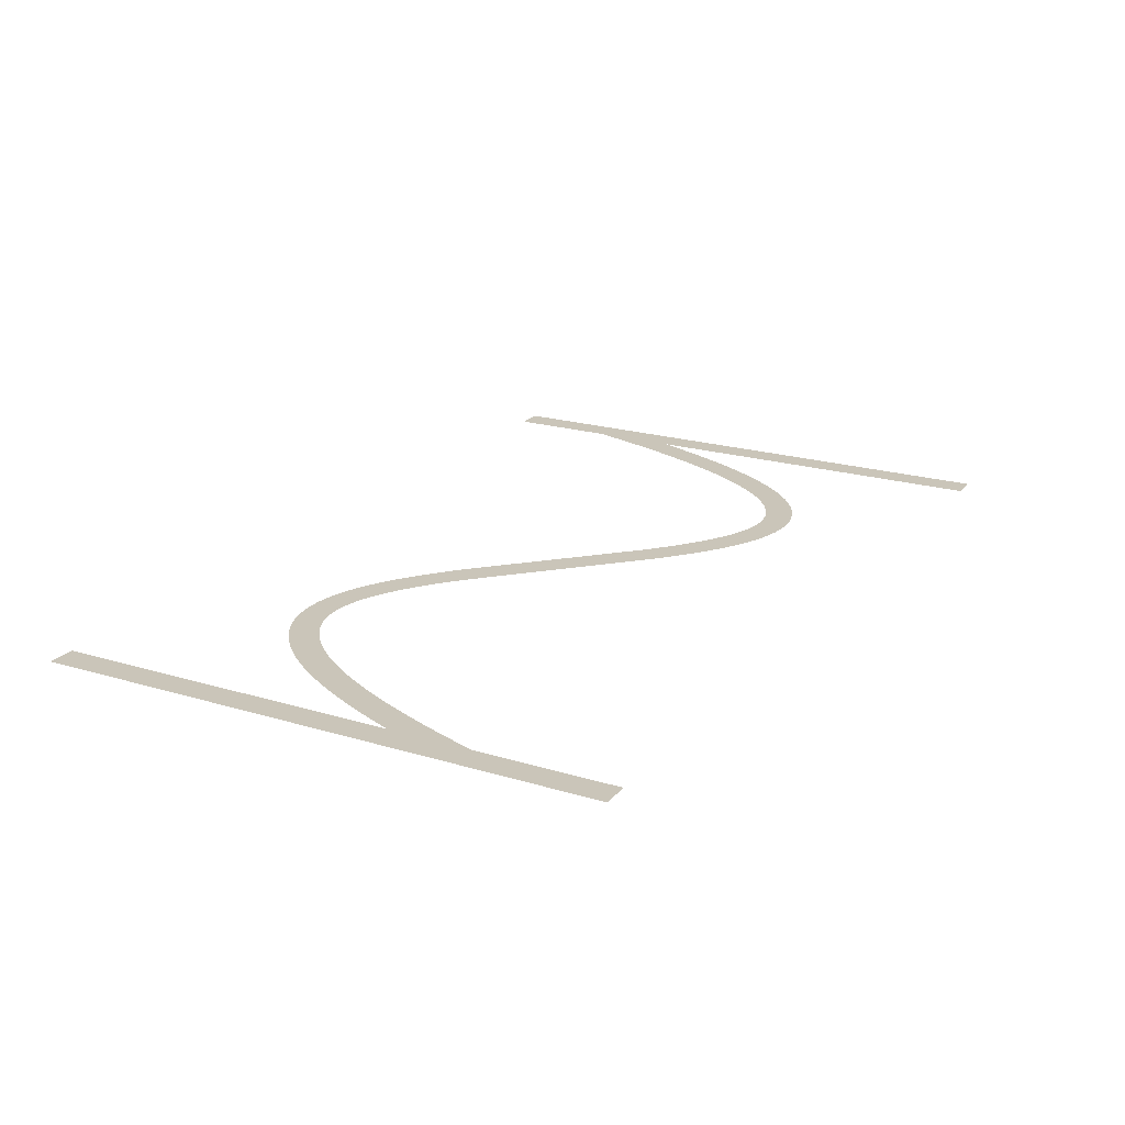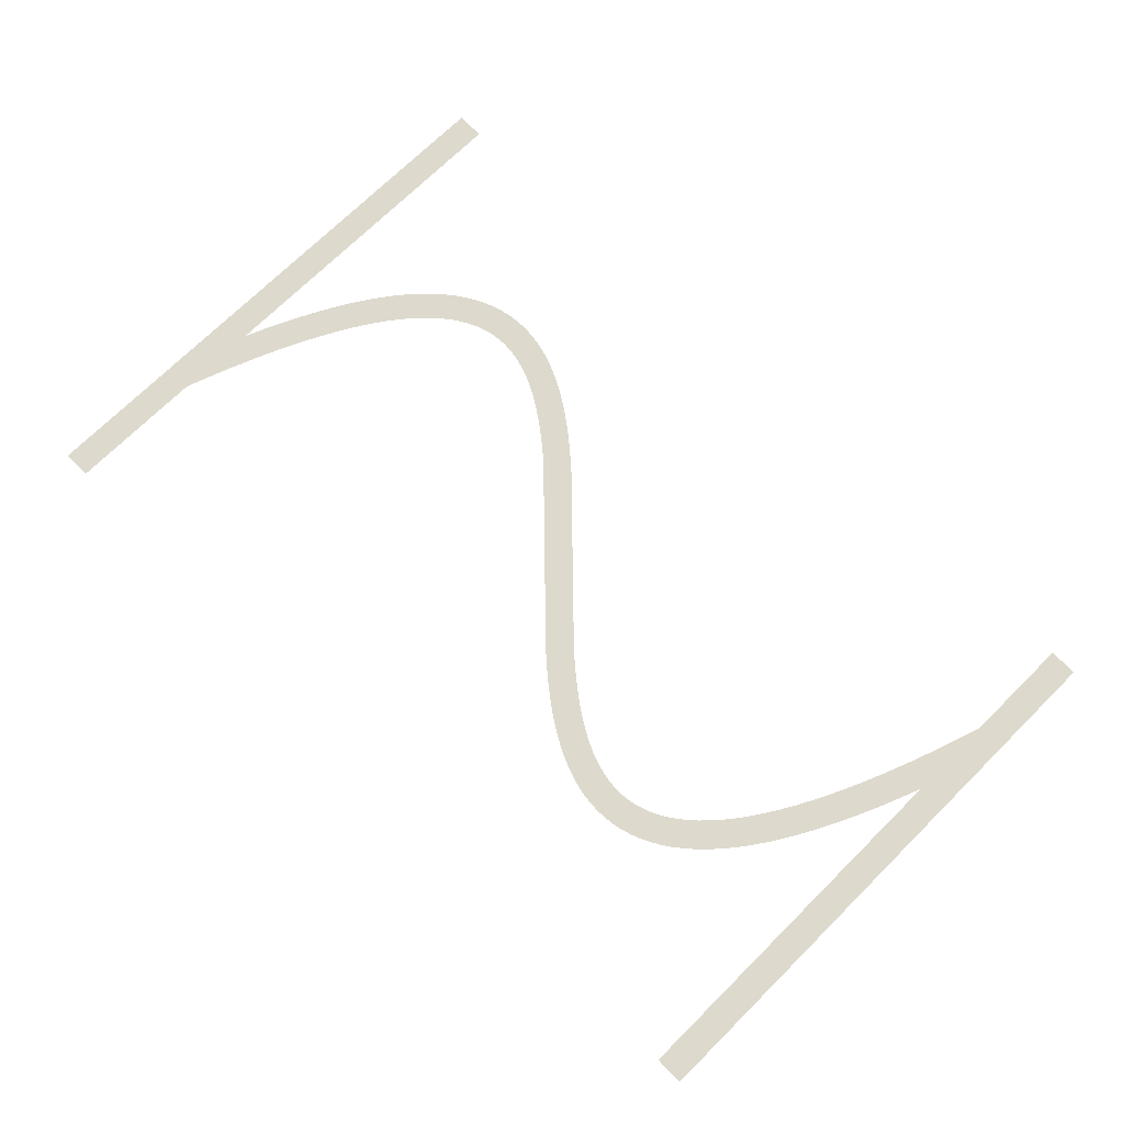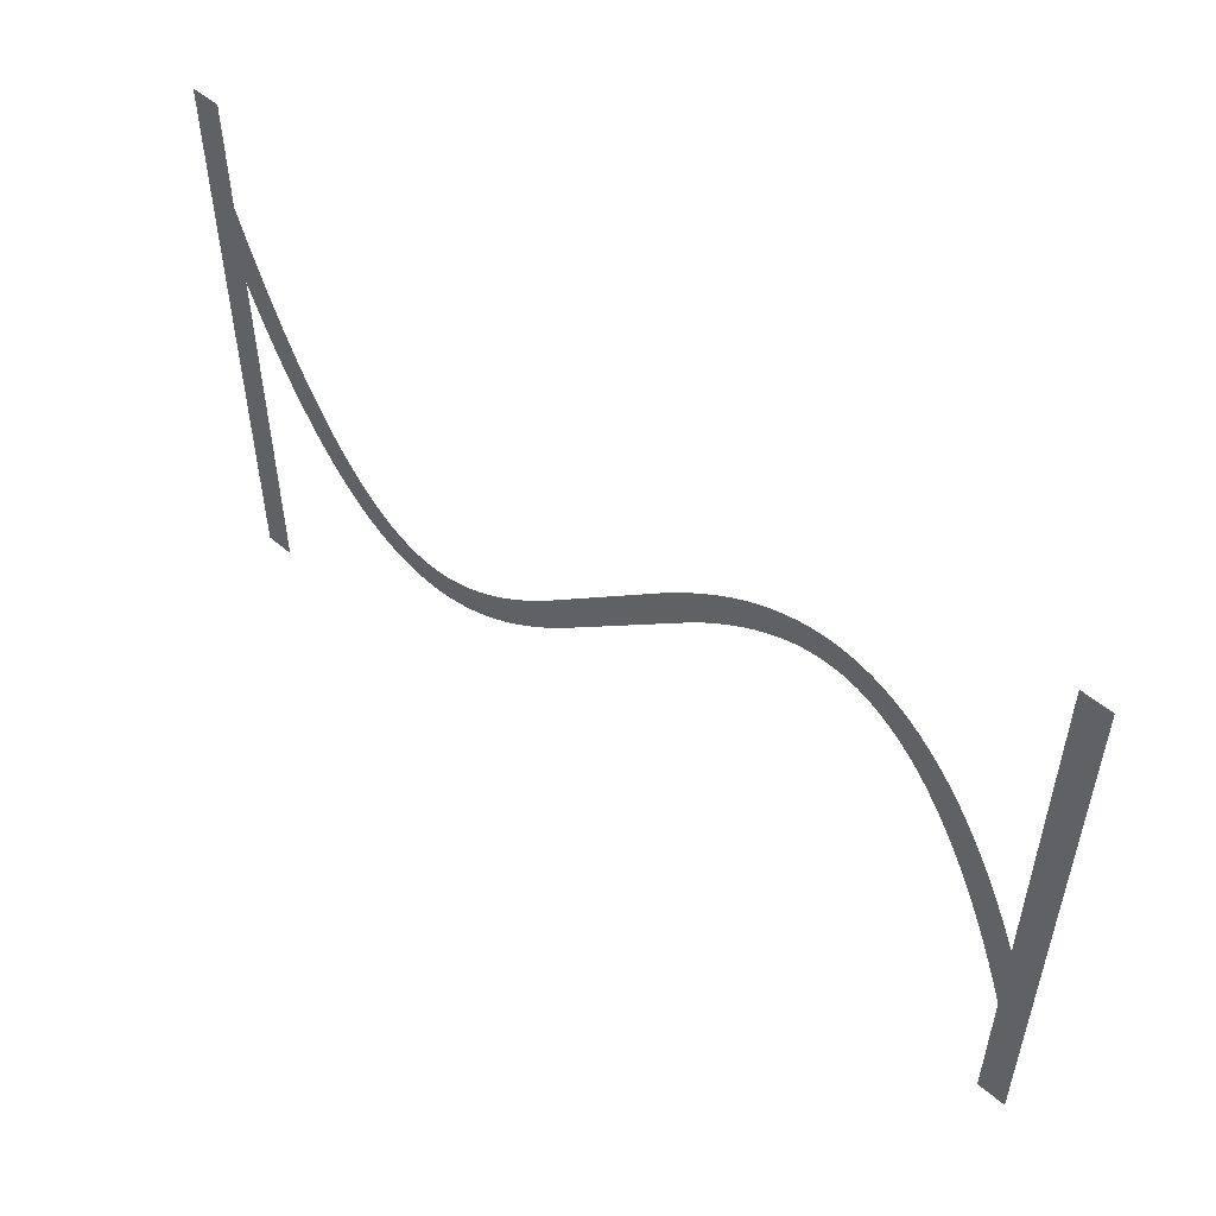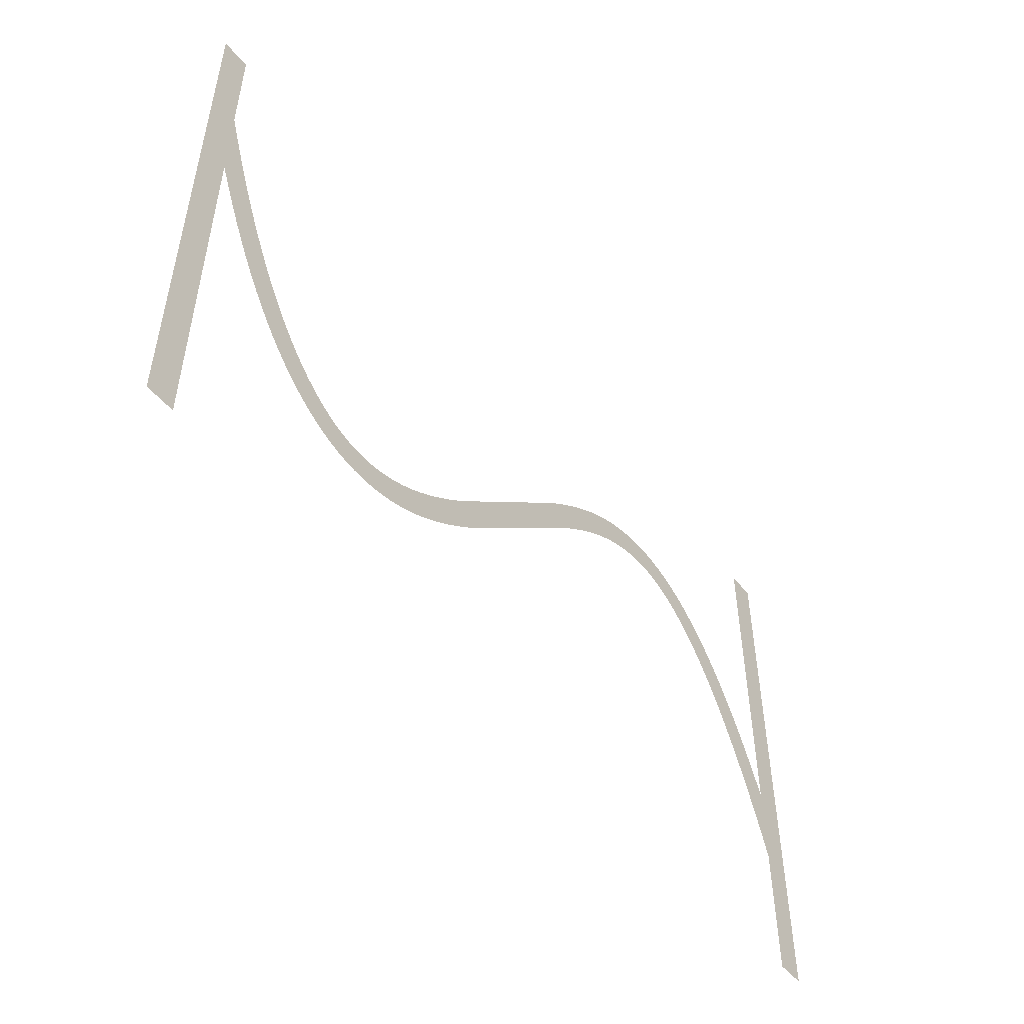
<metadata>
{"format":"obj","ext":"obj","renderer":"f3d","projection":"perspective","resolution":1024,"background":"white","views":[{"elev":20.7,"azim":-61.2,"up":"+Z"},{"elev":71.9,"azim":45.3,"up":"+Z"},{"elev":52.9,"azim":-137.5,"up":"+Y"},{"elev":-51.2,"azim":128.2,"up":"+Y"}]}
</metadata>
<code>
v 1.47 -3.179 -6.2
v 2.095 -1.734 -6.2
v 2.695 -0.4331 -6.2
v 3.324 0.8395 -6.2
v 3.924 1.974 -6.2
v 4.524 3.027 -6.2
v 4.556 3.081 -6.2
v 5.156 4.056 -6.2
v 5.791 5.006 -6.2
v 6.391 5.829 -6.2
v 6.429 5.878 -6.2
v 7.029 6.628 -6.2
v 7.671 7.355 -6.2
v 8.315 8.009 -6.2
v 8.963 8.593 -6.2
v 9.612 9.109 -6.2
v 10.26 9.559 -6.2
v 10.92 9.943 -6.2
v 10.97 9.972 -6.2
v 11.57 10.26 -6.2
v 11.63 10.29 -6.2
v 12.23 10.53 -6.2
v 12.29 10.55 -6.2
v 12.95 10.74 -6.2
v 13.61 10.88 -6.2
v 13.67 10.89 -6.2
v 14.27 10.97 -6.2
v 14.34 10.97 -6.2
v 15 11 -6.2
v 15.66 10.97 -6.2
v 15.73 10.97 -6.2
v 16.33 10.9 -6.2
v 16.39 10.89 -6.2
v 16.99 10.77 -6.2
v 17.05 10.76 -6.2
v 17.65 10.61 -6.2
v 17.71 10.59 -6.2
v 18.31 10.39 -6.2
v 18.37 10.37 -6.2
v 18.97 10.13 -6.2
v 19.03 10.11 -6.2
v 19.63 9.839 -6.2
v 20.28 9.504 -6.2
v 20.88 9.166 -6.2
v 20.94 9.134 -6.2
v 21.54 8.764 -6.2
v 22.19 8.331 -6.2
v 22.79 7.906 -6.2
v 23.39 7.456 -6.2
v 24.04 6.945 -6.2
v 24.64 6.45 -6.2
v 25.24 5.937 -6.2
v 25.88 5.365 -6.2
v 35.48 -3.907 -6.2
v 36.04 -4.4 -6.2
v 36.64 -4.91 -6.2
v 37.24 -5.404 -6.2
v 37.8 -5.85 -6.2
v 38.39 -6.288 -6.2
v 38.97 -6.7 -6.2
v 39.54 -7.076 -6.2
v 40.11 -7.427 -6.2
v 40.68 -7.752 -6.2
v 41.23 -8.029 -6.2
v 41.79 -8.283 -6.2
v 42.34 -8.498 -6.2
v 42.88 -8.677 -6.2
v 43.42 -8.816 -6.2
v 43.95 -8.918 -6.2
v 44.48 -8.979 -6.2
v 45 -8.999 -6.2
v 45.52 -8.979 -6.2
v 46.04 -8.914 -6.2
v 46.55 -8.805 -6.2
v 47.07 -8.651 -6.2
v 47.6 -8.443 -6.2
v 48.13 -8.184 -6.2
v 48.66 -7.872 -6.2
v 49.2 -7.498 -6.2
v 49.75 -7.06 -6.2
v 50.31 -6.557 -6.2
v 50.87 -5.986 -6.2
v 51.43 -5.353 -6.2
v 52 -4.636 -6.2
v 52.58 -3.84 -6.2
v 53.16 -2.984 -6.2
v 53.74 -2.035 -6.2
v 54.32 -1.01 -6.2
v 54.91 0.09866 -6.2
v 55.5 1.285 -6.2
v 56.09 2.585 -6.2
v 56.67 3.916 -6.2
v 57.27 5.391 -6.2
v 57.87 6.958 -6.2
v 58.45 8.562 -6.2
v 59.05 10.31 -6.2
v 59.65 12.16 -6.2
v 59.67 12.21 -6.2
v 59.67 20 -6.2
v 61.67 20 -6.2
v 61.67 -20 -6.2
v 59.67 -20 -6.2
v 59.67 6.057 -6.2
v 59.13 4.655 -6.2
v 58.53 3.179 -6.2
v 57.9 1.734 -6.2
v 57.3 0.4331 -6.2
v 56.68 -0.8395 -6.2
v 56.08 -1.974 -6.2
v 55.48 -3.027 -6.2
v 55.44 -3.081 -6.2
v 54.84 -4.056 -6.2
v 54.21 -5.006 -6.2
v 53.61 -5.829 -6.2
v 53.57 -5.878 -6.2
v 52.97 -6.628 -6.2
v 52.33 -7.355 -6.2
v 51.68 -8.009 -6.2
v 51.04 -8.593 -6.2
v 50.39 -9.109 -6.2
v 49.74 -9.559 -6.2
v 49.08 -9.943 -6.2
v 49.03 -9.972 -6.2
v 48.43 -10.26 -6.2
v 48.37 -10.29 -6.2
v 47.77 -10.53 -6.2
v 47.71 -10.55 -6.2
v 47.05 -10.74 -6.2
v 46.39 -10.88 -6.2
v 46.33 -10.89 -6.2
v 45.73 -10.97 -6.2
v 45.66 -10.97 -6.2
v 45 -11 -6.2
v 44.34 -10.97 -6.2
v 44.27 -10.97 -6.2
v 43.67 -10.9 -6.2
v 43.61 -10.89 -6.2
v 43.01 -10.77 -6.2
v 42.95 -10.76 -6.2
v 42.35 -10.61 -6.2
v 42.29 -10.59 -6.2
v 41.69 -10.39 -6.2
v 41.63 -10.37 -6.2
v 41.03 -10.13 -6.2
v 40.97 -10.11 -6.2
v 40.37 -9.839 -6.2
v 39.72 -9.504 -6.2
v 39.12 -9.166 -6.2
v 39.06 -9.134 -6.2
v 38.46 -8.764 -6.2
v 37.81 -8.331 -6.2
v 37.21 -7.906 -6.2
v 36.61 -7.456 -6.2
v 35.96 -6.945 -6.2
v 35.36 -6.451 -6.2
v 34.76 -5.937 -6.2
v 34.12 -5.365 -6.2
v 23.96 4.4 -6.2
v 23.36 4.909 -6.2
v 22.76 5.404 -6.2
v 22.2 5.85 -6.2
v 21.61 6.288 -6.2
v 21.03 6.7 -6.2
v 20.46 7.076 -6.2
v 19.89 7.427 -6.2
v 19.32 7.752 -6.2
v 18.77 8.029 -6.2
v 18.21 8.283 -6.2
v 17.66 8.498 -6.2
v 17.12 8.677 -6.2
v 16.58 8.816 -6.2
v 16.05 8.918 -6.2
v 15.52 8.979 -6.2
v 15 8.999 -6.2
v 14.48 8.979 -6.2
v 13.96 8.914 -6.2
v 13.45 8.805 -6.2
v 12.93 8.651 -6.2
v 12.4 8.443 -6.2
v 11.87 8.184 -6.2
v 11.34 7.872 -6.2
v 10.8 7.498 -6.2
v 10.25 7.06 -6.2
v 9.691 6.557 -6.2
v 9.129 5.986 -6.2
v 8.57 5.353 -6.2
v 7.997 4.636 -6.2
v 7.416 3.84 -6.2
v 6.844 2.984 -6.2
v 6.26 2.035 -6.2
v 5.676 1.01 -6.2
v 5.09 -0.09868 -6.2
v 4.505 -1.285 -6.2
v 3.905 -2.585 -6.2
v 3.33 -3.915 -6.2
v 2.73 -5.391 -6.2
v 2.13 -6.958 -6.2
v 1.549 -8.562 -6.2
v 1 -10.17 -6.2
v 1 -20 -6.2
v -1 -20 -6.2
v -1 20 -6.2
v 1 20 -6.2
v 1 -4.336 -6.2
f 170 169 38
f 27 26 176
f 177 25 24
f 32 31 172
f 172 31 173
f 34 33 171
f 173 30 174
f 170 38 37
f 36 171 170
f 34 171 35
f 175 174 28
f 39 168 40
f 40 168 41
f 42 41 167
f 43 42 167
f 176 25 177
f 167 166 43
f 43 166 44
f 177 24 23
f 45 44 165
f 164 45 165
f 45 164 46
f 46 164 163
f 47 46 163
f 19 179 20
f 163 162 47
f 19 180 179
f 48 47 162
f 49 48 162
f 162 161 49
f 16 182 181
f 50 49 161
f 16 15 182
f 161 160 50
f 183 15 14
f 159 50 160
f 13 184 14
f 50 159 51
f 13 185 184
f 52 51 159
f 159 158 52
f 187 186 11
f 53 52 158
f 10 187 11
f 187 9 188
f 189 188 8
f 7 6 190
f 56 156 155
f 60 59 151
f 61 150 149
f 62 148 63
f 147 146 64
f 145 144 65
f 143 142 66
f 141 140 67
f 67 140 68
f 68 139 138
f 69 137 136
f 70 135 134
f 71 133 132
f 72 131 73
f 73 130 129
f 74 129 128
f 75 127 126
f 71 134 133
f 125 76 126
f 125 124 76
f 76 123 77
f 77 122 78
f 78 121 120
f 79 78 120
f 80 79 119
f 81 80 118
f 82 117 83
f 83 116 115
f 84 115 114
f 85 113 112
f 86 112 111
f 87 111 110
f 107 90 89
f 106 90 107
f 105 92 91
f 105 93 92
f 105 104 93
f 93 104 103
f 94 93 103
f 95 94 103
f 96 95 103
f 97 103 98
f 97 96 103
f 99 98 100
f 100 103 101
f 70 69 135
f 195 204 196
f 98 103 100
f 105 91 106
f 91 90 106
f 107 89 108
f 108 88 109
f 88 87 110
f 101 103 102
f 108 89 88
f 109 88 110
f 87 86 111
f 86 85 112
f 85 84 113
f 113 84 114
f 84 83 115
f 83 117 116
f 82 81 117
f 117 81 118
f 118 80 119
f 119 79 120
f 78 122 121
f 77 123 122
f 76 124 123
f 126 76 75
f 127 75 74
f 128 127 74
f 129 74 73
f 130 73 131
f 131 72 132
f 132 72 71
f 71 70 134
f 69 136 135
f 68 137 69
f 68 138 137
f 140 139 68
f 141 67 142
f 142 67 66
f 143 66 65
f 144 143 65
f 145 65 64
f 146 145 64
f 147 64 63
f 148 147 63
f 149 148 62
f 61 149 62
f 60 150 61
f 60 151 150
f 59 152 151
f 59 153 152
f 59 58 153
f 153 58 154
f 154 58 57
f 56 154 57
f 56 155 154
f 55 156 56
f 55 157 156
f 3 192 4
f 55 54 157
f 157 54 53
f 4 191 5
f 158 157 53
f 165 44 166
f 167 41 168
f 8 188 9
f 168 39 169
f 169 39 38
f 170 37 36
f 36 35 171
f 171 33 172
f 172 33 32
f 173 31 30
f 174 30 29
f 28 174 29
f 27 176 175
f 27 175 28
f 26 25 176
f 178 177 23
f 22 178 23
f 22 21 179
f 22 179 178
f 179 21 20
f 19 18 180
f 181 18 17
f 180 18 181
f 16 181 17
f 182 15 183
f 184 183 14
f 13 186 185
f 186 12 11
f 13 12 186
f 10 9 187
f 189 8 7
f 190 189 7
f 191 190 6
f 5 191 6
f 4 192 191
f 3 193 192
f 3 2 193
f 193 2 194
f 194 2 1
f 195 194 1
f 204 195 1
f 196 204 197
f 197 204 198
f 198 204 199
f 199 204 201
f 200 199 201
f 201 204 202
f 202 204 203

</code>
